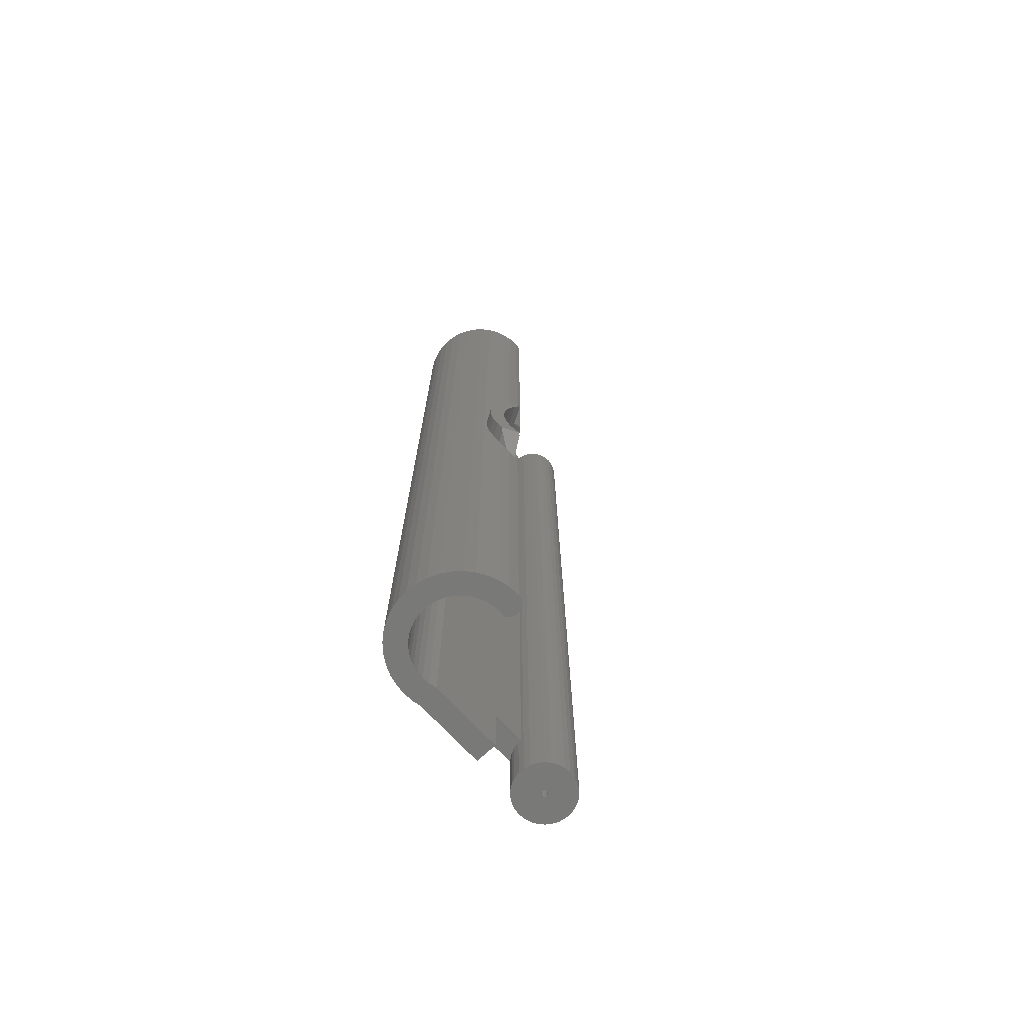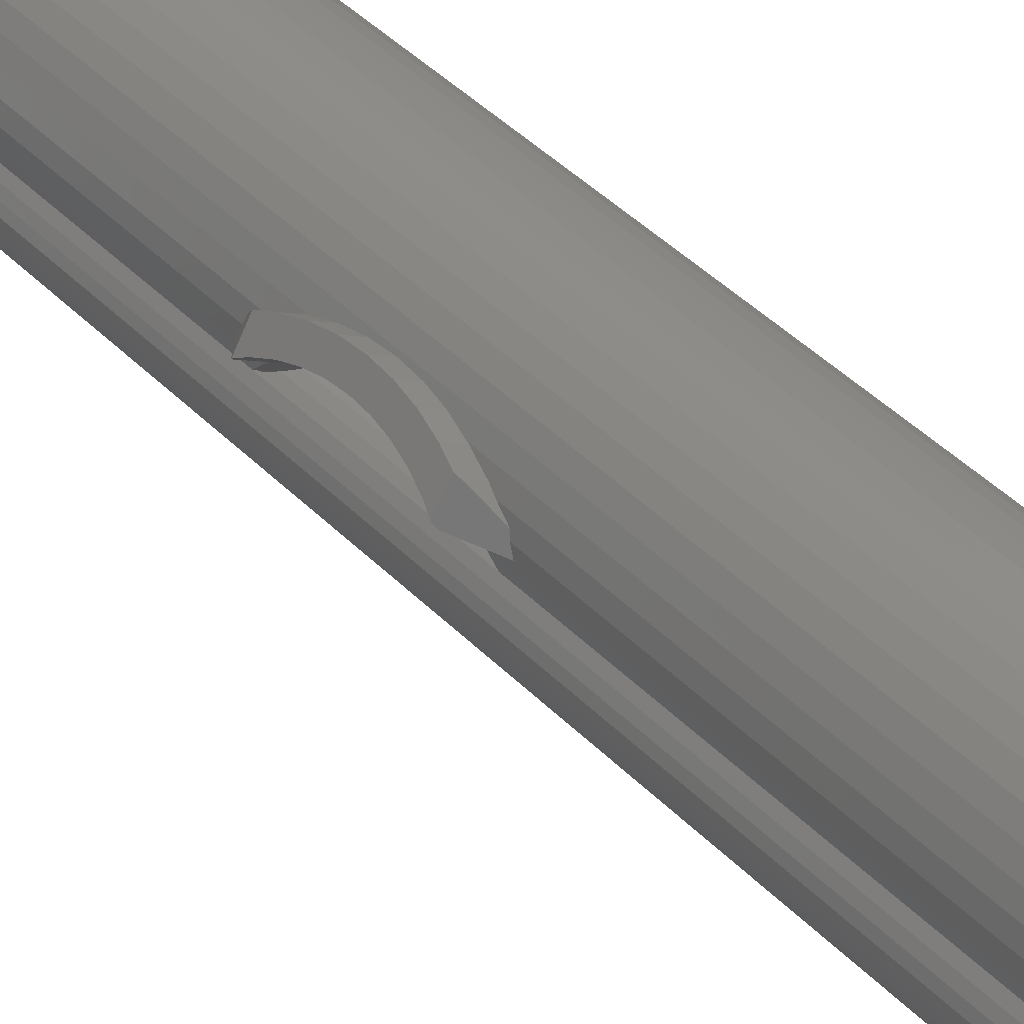
<metadata>
{"format":"stl","ext":"stl","renderer":"f3d","projection":"perspective","resolution":1024,"background":"white","views":[{"elev":-71.9,"azim":-137.2,"up":"+Z"},{"elev":40.3,"azim":-38.7,"up":"+Y"}]}
</metadata>
<code>
# stl→obj: 376 verts, 752 faces
v -7.191 11.91 0
v -7.2 12.5 0
v -7.159 11.98 0
v -7.412 11.69 0
v -7.691 11.55 0
v -8 11.5 0
v -7.95 15.73 0
v -7.389 16.39 0
v -8.309 11.55 0
v -8.588 11.69 0
v -8.401 15 0
v -8.854 12 0
v -8.731 14.2 0
v -8.809 11.91 0
v -9 12.5 0
v -8.932 13.36 0
v -8.961 12 0
v 0 5.2 0
v 1.8 11.09 0
v 1.8 5.2 0
v 0.1544 11.92 0
v 0.01891 11.36 0
v 0.2 12.5 0
v 1.731 14.2 0
v 0.01891 13.64 0
v 0.1544 13.08 0
v 1.401 15 0
v 0 11.31 0
v 2 12.5 0
v 1.932 11.64 0
v 1.932 13.36 0
v -0.2033 14.18 0
v 0.9496 15.73 0
v -0.5066 14.67 0
v 0.3891 16.39 0
v -0.8837 15.12 0
v -0.2672 16.95 0
v -1.325 15.49 0
v -1.003 17.4 0
v -1.82 15.8 0
v -1.8 17.73 0
v -2.357 16.02 0
v -2.64 17.93 0
v -2.921 16.15 0
v -3.5 16.2 0
v -3.5 18 0
v -4.079 16.15 0
v -4.36 17.93 0
v -4.643 16.02 0
v -5.2 17.73 0
v -5.18 15.8 0
v -5.997 17.4 0
v -5.675 15.49 0
v -6.733 16.95 0
v -6.116 15.12 0
v -6.493 14.67 0
v -6.797 14.18 0
v -7.019 13.64 0
v -7.154 13.08 0
v -1.003 17.4 79.2
v -0.2672 16.95 79.2
v 1.932 11.64 79.2
v 2 12.5 79.2
v -5.997 17.4 79.2
v -5.2 17.73 79.2
v -8.827 13.8 33.72
v -8.731 14.2 34.34
v -8.852 13.7 33.6
v -8.932 13.36 33.5
v -8.827 13.8 45.48
v -8.731 14.2 79.2
v -8.731 14.2 44.86
v -8.852 13.7 45.6
v -8.932 13.36 45.7
v -8.932 13.36 79.2
v 1.731 14.2 79.2
v 1.401 15 79.2
v 0.9496 15.73 79.2
v 0.3891 16.39 79.2
v -1.8 17.73 79.2
v -4.36 17.93 79.2
v -3.5 18 79.2
v -8.963 12.04 33.99
v -9 12.5 34.45
v -8.961 12 33.96
v -8.963 12.04 45.21
v -9 12.5 79.2
v -9 12.5 44.75
v -8.961 12 45.24
v -8.961 12 79.2
v -8.056 15.56 39.6
v -7.95 15.73 79.2
v -8.097 15.49 38.35
v -8.22 15.29 37.11
v -8.401 15 36.05
v -8.097 15.49 40.85
v -8.22 15.29 42.09
v -8.401 15 43.15
v -8.401 15 79.2
v -7.389 16.39 79.2
v 1.932 13.36 79.2
v -2.64 17.93 79.2
v 0.1544 13.08 79.2
v 0.2 12.5 79.2
v 0.01891 13.64 79.2
v -0.2033 14.18 79.2
v -0.8837 15.12 79.2
v -0.5066 14.67 79.2
v -1.325 15.49 79.2
v -1.82 15.8 79.2
v -2.357 16.02 79.2
v -2.921 16.15 79.2
v -3.5 16.2 79.2
v -4.079 16.15 79.2
v -4.643 16.02 79.2
v -5.18 15.8 79.2
v -5.675 15.49 79.2
v -6.733 16.95 79.2
v -6.116 15.12 79.2
v -6.493 14.67 79.2
v -6.797 14.18 79.2
v -7.019 13.64 79.2
v 0.1544 11.92 79.2
v 1.8 11.09 79.2
v 0.01891 11.36 79.2
v 0 11.31 79.2
v 0 5.2 79.2
v 1.8 5.2 79.2
v -7.2 12.5 79.2
v -7.191 11.91 79.2
v -7.159 11.98 79.2
v -7.154 13.08 79.2
v -8.854 12 79.2
v -8.588 11.69 79.2
v -7.412 11.69 79.2
v -7.691 11.55 79.2
v -8 11.5 79.2
v -8.309 11.55 79.2
v -8.809 11.91 79.2
v -8.973 12.85 33.28
v -8.976 12.8 34.78
v -8.973 12.85 34.85
v -8.973 12.85 44.35
v -8.976 12.8 44.42
v -8.973 12.85 45.92
v -8.417 14.96 35.92
v -8.581 14.56 35.02
v -8.623 14.46 34.78
v -8.679 14.33 34.56
v -8.417 14.96 43.28
v -8.581 14.56 44.18
v -8.623 14.46 44.42
v -8.679 14.33 44.64
v 0 2.486 5
v 0 5.2 74.2
v 0 5.2 5
v 0 2.486 74.2
v -8.901 12 33.99
v -8.854 12 34.02
v -8.901 12 45.21
v -8.854 12 45.18
v -9.096 16.16 39.6
v -9.136 16.09 38.35
v -9.447 15.55 35.92
v -9.253 15.89 42.09
v -9.253 15.89 37.11
v -9.447 15.55 43.28
v -9.766 15 44.16
v -9.688 15.13 44.16
v -9.459 14.9 34.73
v -9.49 14.96 34.78
v -9.654 15.19 35.04
v -9.516 15 34.82
v -9.81 14.92 44.16
v -9.738 15.05 39.6
v -9.744 15.04 39.38
v -9.77 14.99 38.57
v -10.24 14.17 35.65
v -9.81 14.92 35.04
v -9.866 14.83 37.56
v -10.03 14.55 36.58
v -10.44 13.84 35.04
v -9.744 15.04 39.82
v -9.77 14.99 40.63
v -9.866 14.83 41.64
v -10.03 14.55 42.62
v -10.24 14.17 43.55
v -10.44 13.84 44.16
v -9.654 15.19 44.16
v -9.516 15 44.38
v -9.49 14.96 44.42
v -9.136 16.09 40.85
v -9.664 15.18 44.16
v -9.459 14.9 44.47
v -9.766 15 35.04
v -8.908 13.85 33.72
v -8.908 13.85 45.48
v -9.664 15.18 35.04
v -9.688 15.13 35.04
v -9.477 13.14 45.34
v -10.33 13.63 44.35
v -9.477 13.14 33.86
v -10.33 13.63 34.85
v -10.4 13.76 44.23
v -10.4 13.76 34.97
v 2.284 1.017 79.2
v 2.023 1.469 0
v 2.023 1.469 79.2
v 2.284 1.017 0
v 0.2613 2.486 5
v 0.2613 2.486 0
v 0.2613 2.486 79.2
v 0.2613 2.486 74.2
v -0.2613 2.486 79.2
v -0.2613 2.486 0
v -2.445 0.5198 0
v -2.284 1.017 79.2
v -2.284 1.017 0
v -2.445 0.5198 79.2
v 1.673 1.858 79.2
v 1.8 1.717 74.2
v 1.673 1.858 74.2
v 1.8 1.717 5
v 1.673 1.858 0
v 1.673 1.858 5
v 0.7725 2.378 0
v 0.7725 2.378 5
v 0.7725 2.378 74.2
v 0.7725 2.378 79.2
v -0.7725 2.378 0
v -1.25 2.165 79.2
v -0.7725 2.378 79.2
v -1.25 2.165 0
v -2.023 1.469 79.2
v -2.023 1.469 0
v -1.673 1.858 79.2
v -1.673 1.858 0
v 2.445 -0.5198 79.2
v 2.5 0 0
v 2.5 0 79.2
v 2.445 -0.5198 0
v 0.2613 -2.486 0
v 0.7725 -2.378 79.2
v 0.2613 -2.486 79.2
v 0.7725 -2.378 0
v 2.445 0.5198 79.2
v 2.445 0.5198 0
v 1.25 2.165 5
v 1.25 2.165 0
v 1.25 2.165 79.2
v 1.25 2.165 74.2
v -2.5 0 0
v -2.5 0 79.2
v 2.284 -1.017 79.2
v 2.284 -1.017 0
v -1.673 -1.858 0
v -1.25 -2.165 79.2
v -1.673 -1.858 79.2
v -1.25 -2.165 0
v -2.023 -1.469 0
v -2.284 -1.017 79.2
v -2.284 -1.017 0
v -2.023 -1.469 79.2
v 1.25 -2.165 0
v 1.673 -1.858 79.2
v 1.25 -2.165 79.2
v 1.673 -1.858 0
v 0.25 0 79.2
v 0.2445 0.05198 79.2
v 0.2284 0.1017 79.2
v 0.2445 -0.05198 79.2
v 0.2023 0.1469 79.2
v 0.1673 0.1858 79.2
v 0.2284 -0.1017 79.2
v 0.125 0.2165 79.2
v 2.023 -1.469 79.2
v 0.07725 0.2378 79.2
v 0.2023 -0.1469 79.2
v 0.02613 0.2486 79.2
v -0.02613 0.2486 79.2
v -0.07725 0.2378 79.2
v -0.125 0.2165 79.2
v -0.1673 0.1858 79.2
v -0.2023 0.1469 79.2
v 0.1673 -0.1858 79.2
v 0.125 -0.2165 79.2
v 0.07725 -0.2378 79.2
v 0.02613 -0.2486 79.2
v -0.02613 -0.2486 79.2
v -0.2613 -2.486 79.2
v -0.07725 -0.2378 79.2
v -0.7725 -2.378 79.2
v -0.125 -0.2165 79.2
v -0.1673 -0.1858 79.2
v -0.2023 -0.1469 79.2
v -0.2284 -0.1017 79.2
v -0.2445 -0.05198 79.2
v -2.445 -0.5198 79.2
v -0.25 0 79.2
v -0.2284 0.1017 79.2
v -0.2445 0.05198 79.2
v 2.023 -1.469 0
v -0.2613 -2.486 0
v 0.25 0 0
v 0.2445 -0.05198 0
v 0.2284 -0.1017 0
v 0.2445 0.05198 0
v 0.2023 -0.1469 0
v 0.1673 -0.1858 0
v 0.2284 0.1017 0
v 0.125 -0.2165 0
v 0.07725 -0.2378 0
v 0.2023 0.1469 0
v 0.02613 -0.2486 0
v -0.02613 -0.2486 0
v -0.07725 -0.2378 0
v -0.7725 -2.378 0
v -0.125 -0.2165 0
v -0.1673 -0.1858 0
v -0.2023 -0.1469 0
v 0.1673 0.1858 0
v 0.125 0.2165 0
v 0.07725 0.2378 0
v 0.02613 0.2486 0
v -0.02613 0.2486 0
v -0.07725 0.2378 0
v -0.125 0.2165 0
v -0.1673 0.1858 0
v -0.2023 0.1469 0
v -0.2284 0.1017 0
v -0.2445 0.05198 0
v -0.25 0 0
v -0.2284 -0.1017 0
v -0.2445 -0.05198 0
v -2.445 -0.5198 0
v 1.8 5.2 74.2
v 1.8 5.2 5
v -7.691 11.55 44.95
v -7.412 11.69 44.64
v -7.691 11.55 34.25
v -7.412 11.69 34.56
v -7.281 11.82 34.78
v -7.191 11.91 34.97
v -7.281 11.82 44.42
v -7.191 11.91 44.23
v -8.834 11.96 45.21
v -8.809 11.91 45.24
v -8.834 11.96 33.99
v -8.809 11.91 33.96
v -7.159 11.98 35.09
v -7.159 11.98 44.11
v -8.309 11.55 33.9
v -8.049 11.51 33.99
v -8 11.5 34.01
v -8.309 11.55 45.3
v -8.049 11.51 45.21
v -8 11.5 45.19
v -8.588 11.69 45.32
v -8.588 11.69 33.88
v -7.062 13.47 39.06
v -7.069 13.43 38.57
v -7.062 13.47 40.14
v -7.069 13.43 40.63
v -7.116 13.24 37.56
v -7.171 12.13 43.92
v -7.193 12.41 43.55
v -7.154 13.08 37.08
v -7.168 12.9 36.58
v -7.053 13.5 39.6
v -7.116 13.24 41.64
v -7.168 12.9 42.62
v -7.154 13.08 42.12
v -7.2 12.5 35.81
v -7.193 12.41 35.65
v -7.2 12.5 43.39
v -7.171 12.13 35.28
f 1 2 3
f 4 2 1
f 5 2 4
f 6 2 5
f 2 7 8
f 9 2 6
f 10 2 9
f 2 11 7
f 2 10 12
f 2 13 11
f 12 10 14
f 2 12 15
f 2 16 13
f 15 12 17
f 2 15 16
f 18 19 20
f 21 19 22
f 19 23 24
f 25 24 26
f 24 25 27
f 26 24 23
f 23 19 21
f 19 18 28
f 19 28 22
f 19 29 30
f 29 19 31
f 31 19 24
f 32 27 25
f 27 32 33
f 34 33 32
f 33 34 35
f 36 35 34
f 35 36 37
f 38 37 36
f 37 38 39
f 40 39 38
f 39 40 41
f 42 41 40
f 42 43 41
f 44 43 42
f 45 43 44
f 45 46 43
f 47 46 45
f 47 48 46
f 49 48 47
f 50 49 51
f 49 50 48
f 52 51 53
f 51 52 50
f 54 53 55
f 8 55 56
f 53 54 52
f 8 56 57
f 8 57 58
f 8 58 59
f 55 8 54
f 8 59 2
f 37 60 61
f 60 37 39
f 62 29 63
f 29 62 30
f 50 64 65
f 64 50 52
f 13 66 67
f 13 68 66
f 69 13 16
f 13 69 68
f 70 71 72
f 73 71 70
f 74 71 73
f 71 74 75
f 76 27 77
f 27 76 24
f 77 33 78
f 33 77 27
f 78 35 79
f 35 78 33
f 39 80 60
f 80 39 41
f 46 81 82
f 81 46 48
f 15 83 84
f 85 15 17
f 15 85 83
f 86 87 88
f 89 87 86
f 87 89 90
f 7 91 92
f 7 93 91
f 7 94 93
f 95 7 11
f 7 95 94
f 96 92 91
f 97 92 96
f 98 92 97
f 92 98 99
f 48 65 81
f 65 48 50
f 7 100 8
f 100 7 92
f 63 31 101
f 31 63 29
f 101 24 76
f 24 101 31
f 35 61 79
f 61 35 37
f 41 102 80
f 102 41 43
f 43 82 102
f 82 43 46
f 101 103 104
f 78 105 103
f 78 106 105
f 107 79 61
f 78 108 106
f 79 107 108
f 109 61 60
f 61 109 107
f 110 60 80
f 60 110 109
f 80 111 110
f 102 111 80
f 102 112 111
f 82 112 102
f 82 113 112
f 82 114 113
f 81 114 82
f 81 115 114
f 65 115 81
f 115 65 116
f 64 116 65
f 116 64 117
f 118 117 64
f 117 118 119
f 100 119 118
f 119 100 120
f 92 120 100
f 120 92 121
f 121 99 122
f 99 121 92
f 104 63 101
f 63 104 62
f 103 101 76
f 123 62 104
f 103 76 77
f 103 77 78
f 108 78 79
f 62 123 124
f 124 123 125
f 126 124 125
f 127 124 126
f 124 127 128
f 129 130 131
f 71 122 99
f 122 71 132
f 75 132 71
f 132 75 129
f 87 129 75
f 133 129 87
f 134 129 133
f 129 135 130
f 129 136 135
f 129 137 136
f 129 138 137
f 129 134 138
f 134 133 139
f 133 87 90
f 16 140 69
f 140 141 142
f 15 140 16
f 140 15 84
f 140 84 141
f 143 144 145
f 145 75 74
f 88 145 144
f 87 145 88
f 145 87 75
f 52 118 64
f 118 52 54
f 54 100 118
f 100 54 8
f 11 146 95
f 11 147 146
f 11 148 147
f 11 149 148
f 67 11 13
f 11 67 149
f 150 99 98
f 151 99 150
f 152 99 151
f 153 99 152
f 72 99 153
f 99 72 71
f 124 30 62
f 30 124 19
f 154 155 156
f 155 154 157
f 156 28 18
f 28 156 126
f 155 126 156
f 126 155 127
f 12 85 17
f 85 12 158
f 158 12 159
f 89 133 90
f 160 133 89
f 133 160 161
f 93 162 91
f 162 93 163
f 164 165 166
f 165 164 167
f 167 168 169
f 148 170 171
f 170 148 149
f 147 164 146
f 164 147 172
f 172 147 173
f 167 174 168
f 164 175 167
f 164 176 175
f 164 177 176
f 178 164 179
f 164 180 177
f 164 181 180
f 164 178 181
f 178 179 182
f 183 167 175
f 184 167 183
f 185 167 184
f 186 167 185
f 187 167 186
f 167 187 174
f 174 187 188
f 151 189 190
f 167 151 150
f 151 167 189
f 151 191 152
f 191 151 190
f 94 163 93
f 163 94 166
f 162 96 91
f 96 162 192
f 167 193 189
f 193 167 169
f 152 194 153
f 194 152 191
f 195 179 164
f 68 196 66
f 192 97 96
f 97 192 165
f 98 167 150
f 165 98 97
f 98 165 167
f 162 163 192
f 166 192 163
f 192 166 165
f 72 197 70
f 194 72 153
f 72 194 197
f 198 164 172
f 164 198 199
f 95 166 94
f 164 95 146
f 95 164 166
f 70 197 73
f 171 147 148
f 147 171 173
f 199 195 164
f 67 170 149
f 196 67 66
f 67 196 170
f 200 143 145
f 143 200 201
f 202 142 203
f 142 202 140
f 169 200 193
f 168 200 169
f 174 200 168
f 174 201 200
f 174 204 201
f 204 174 188
f 197 74 73
f 200 74 197
f 200 197 194
f 74 200 145
f 190 194 191
f 193 194 190
f 193 190 189
f 194 193 200
f 202 199 198
f 202 195 199
f 202 179 195
f 203 179 202
f 205 179 203
f 179 205 182
f 69 196 68
f 202 69 140
f 69 202 196
f 196 202 170
f 198 170 202
f 170 173 171
f 170 198 173
f 173 198 172
f 206 207 208
f 207 206 209
f 210 211 154
f 157 212 213
f 212 157 214
f 154 214 157
f 154 215 214
f 215 154 211
f 216 217 218
f 217 216 219
f 220 221 222
f 221 208 223
f 208 221 220
f 223 224 225
f 223 207 224
f 207 223 208
f 226 210 227
f 210 226 211
f 228 212 229
f 212 228 213
f 230 231 232
f 231 230 233
f 218 234 235
f 234 218 217
f 233 236 231
f 236 233 237
f 238 239 240
f 239 238 241
f 242 243 244
f 243 242 245
f 246 209 206
f 209 246 247
f 224 248 225
f 248 224 249
f 222 250 220
f 250 222 251
f 249 227 248
f 227 249 226
f 251 229 250
f 229 251 228
f 252 219 216
f 219 252 253
f 235 236 237
f 236 235 234
f 215 232 214
f 232 215 230
f 240 247 246
f 247 240 239
f 254 241 238
f 241 254 255
f 256 257 258
f 257 256 259
f 260 261 262
f 261 260 263
f 264 265 266
f 265 264 267
f 268 240 246
f 269 246 206
f 240 268 238
f 270 206 208
f 271 238 268
f 272 208 220
f 238 271 254
f 273 220 250
f 274 254 271
f 275 250 229
f 254 274 276
f 277 229 212
f 278 276 274
f 276 278 265
f 246 269 268
f 206 270 269
f 208 272 270
f 220 273 272
f 250 275 273
f 229 277 275
f 212 279 277
f 212 280 279
f 214 280 212
f 280 214 281
f 232 281 214
f 281 232 282
f 231 282 232
f 282 231 283
f 283 236 284
f 236 283 231
f 285 265 278
f 265 285 266
f 286 266 285
f 266 286 243
f 287 243 286
f 243 287 244
f 288 244 287
f 289 244 288
f 290 289 291
f 292 291 293
f 257 293 294
f 258 294 295
f 263 295 296
f 261 296 297
f 289 290 244
f 298 297 299
f 234 284 236
f 284 234 300
f 291 292 290
f 217 300 234
f 293 257 292
f 300 217 301
f 294 258 257
f 219 301 217
f 295 263 258
f 301 219 299
f 296 261 263
f 253 299 219
f 297 298 261
f 299 253 298
f 276 255 254
f 255 276 302
f 303 244 290
f 244 303 242
f 304 239 241
f 305 241 255
f 239 304 247
f 306 255 302
f 307 247 304
f 308 302 267
f 247 307 209
f 309 267 264
f 310 209 307
f 311 264 245
f 209 310 207
f 312 245 242
f 313 207 310
f 207 313 224
f 241 305 304
f 255 306 305
f 302 308 306
f 267 309 308
f 264 311 309
f 245 312 311
f 242 314 312
f 242 315 314
f 303 315 242
f 315 303 316
f 317 316 303
f 316 317 318
f 259 318 317
f 318 259 319
f 319 256 320
f 256 319 259
f 321 224 313
f 224 321 249
f 322 249 321
f 249 322 226
f 323 226 322
f 226 323 211
f 324 211 323
f 325 211 324
f 215 325 326
f 230 326 327
f 233 327 328
f 237 328 329
f 235 329 330
f 218 330 331
f 325 215 211
f 216 331 332
f 260 320 256
f 320 260 333
f 326 230 215
f 262 333 260
f 327 233 230
f 333 262 334
f 328 237 233
f 335 334 262
f 329 235 237
f 334 335 332
f 330 218 235
f 252 332 335
f 331 216 218
f 332 252 216
f 256 263 260
f 263 256 258
f 245 266 243
f 266 245 264
f 259 292 257
f 292 259 317
f 262 298 335
f 298 262 261
f 335 253 252
f 253 335 298
f 265 302 276
f 302 265 267
f 317 290 292
f 290 317 303
f 336 222 221
f 336 251 222
f 336 228 251
f 155 228 336
f 228 155 213
f 213 155 157
f 221 337 336
f 337 221 223
f 336 124 128
f 124 336 19
f 337 19 336
f 19 337 20
f 225 337 223
f 248 337 225
f 227 337 248
f 156 227 210
f 156 210 154
f 227 156 337
f 155 128 127
f 128 155 336
f 18 337 156
f 337 18 20
f 338 135 136
f 135 338 339
f 4 340 5
f 340 4 341
f 342 1 343
f 341 1 342
f 1 341 4
f 130 344 345
f 339 130 135
f 130 339 344
f 346 133 161
f 347 133 346
f 133 347 139
f 12 348 159
f 349 12 14
f 12 349 348
f 343 3 350
f 3 343 1
f 345 131 130
f 131 345 351
f 6 352 9
f 352 6 353
f 353 6 354
f 355 137 138
f 356 137 355
f 137 356 357
f 357 136 137
f 136 357 338
f 5 354 6
f 354 5 340
f 358 139 347
f 139 358 134
f 359 14 10
f 14 359 349
f 358 138 134
f 138 358 355
f 9 359 10
f 359 9 352
f 304 269 307
f 269 304 268
f 299 331 301
f 331 299 332
f 325 279 280
f 279 325 324
f 322 273 275
f 273 322 321
f 328 282 283
f 282 328 327
f 327 281 282
f 281 327 326
f 310 272 313
f 272 310 270
f 307 270 310
f 270 307 269
f 313 273 321
f 273 313 272
f 324 277 279
f 277 324 323
f 323 275 277
f 275 323 322
f 300 329 284
f 329 300 330
f 284 328 283
f 328 284 329
f 301 330 300
f 330 301 331
f 326 280 281
f 280 326 325
f 305 268 304
f 268 305 271
f 315 291 289
f 291 315 316
f 309 278 308
f 278 309 285
f 306 271 305
f 271 306 274
f 308 274 306
f 274 308 278
f 295 333 296
f 333 295 320
f 297 332 299
f 332 297 334
f 296 334 297
f 334 296 333
f 312 288 287
f 288 312 314
f 309 286 285
f 286 309 311
f 314 289 288
f 289 314 315
f 318 294 293
f 294 318 319
f 316 293 291
f 293 316 318
f 294 320 295
f 320 294 319
f 311 287 286
f 287 311 312
f 177 360 176
f 360 177 361
f 184 362 363
f 362 184 183
f 86 161 160
f 88 161 86
f 356 144 357
f 357 144 338
f 338 144 339
f 339 144 344
f 161 356 346
f 88 356 161
f 144 356 88
f 364 177 180
f 177 364 361
f 187 204 188
f 204 187 365
f 365 187 366
f 353 359 352
f 348 359 353
f 359 348 349
f 85 158 83
f 180 367 364
f 368 180 181
f 180 368 367
f 176 369 175
f 369 176 360
f 369 183 175
f 183 369 362
f 358 356 355
f 346 358 347
f 358 346 356
f 160 89 86
f 184 370 185
f 370 184 363
f 201 204 143
f 143 344 144
f 365 143 204
f 143 365 344
f 344 365 345
f 345 365 351
f 185 371 186
f 371 185 372
f 372 185 370
f 181 373 368
f 178 373 181
f 373 178 374
f 141 341 342
f 353 141 84
f 141 340 341
f 353 84 159
f 83 159 84
f 159 83 158
f 141 353 354
f 353 159 348
f 141 354 340
f 187 375 366
f 186 375 187
f 375 186 371
f 178 376 374
f 205 178 182
f 178 205 376
f 376 343 350
f 142 376 205
f 142 205 203
f 342 376 142
f 342 142 141
f 376 342 343
f 25 106 32
f 106 25 105
f 32 108 34
f 108 32 106
f 44 111 112
f 111 44 42
f 53 116 117
f 116 53 51
f 122 369 58
f 122 362 369
f 122 363 362
f 122 370 363
f 372 122 132
f 122 372 370
f 360 58 369
f 361 58 360
f 364 58 361
f 367 58 364
f 58 367 59
f 21 104 23
f 104 21 123
f 38 107 109
f 107 38 36
f 47 113 114
f 113 47 45
f 40 109 110
f 109 40 38
f 374 2 373
f 376 2 374
f 350 2 376
f 2 350 3
f 129 366 375
f 129 365 366
f 351 129 131
f 129 351 365
f 121 56 120
f 56 121 57
f 55 117 119
f 117 55 53
f 51 115 116
f 115 51 49
f 120 55 119
f 55 120 56
f 23 103 26
f 103 23 104
f 26 105 25
f 105 26 103
f 34 107 36
f 107 34 108
f 45 112 113
f 112 45 44
f 42 110 111
f 110 42 40
f 368 59 367
f 373 59 368
f 59 373 2
f 132 371 372
f 375 132 129
f 132 375 371
f 122 57 121
f 57 122 58
f 49 114 115
f 114 49 47
f 28 125 22
f 125 28 126
f 22 123 21
f 123 22 125

</code>
